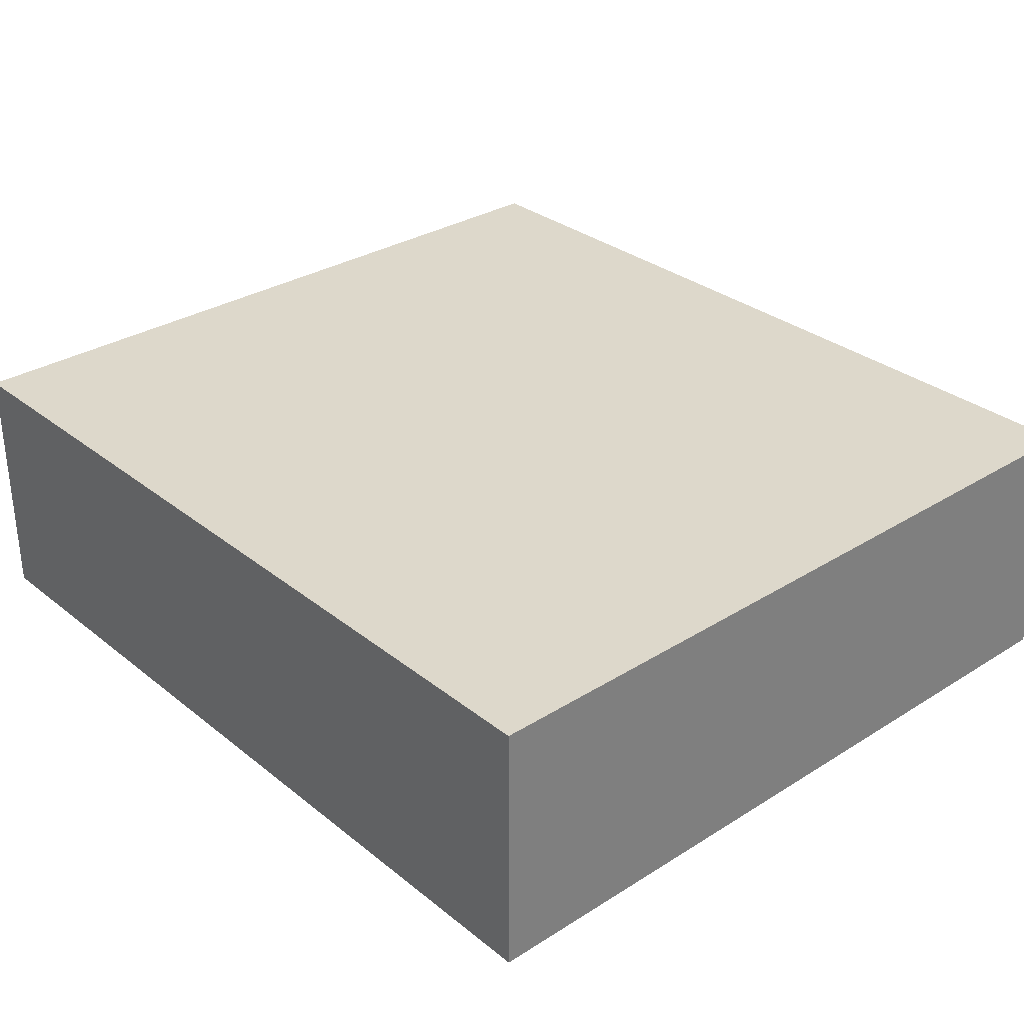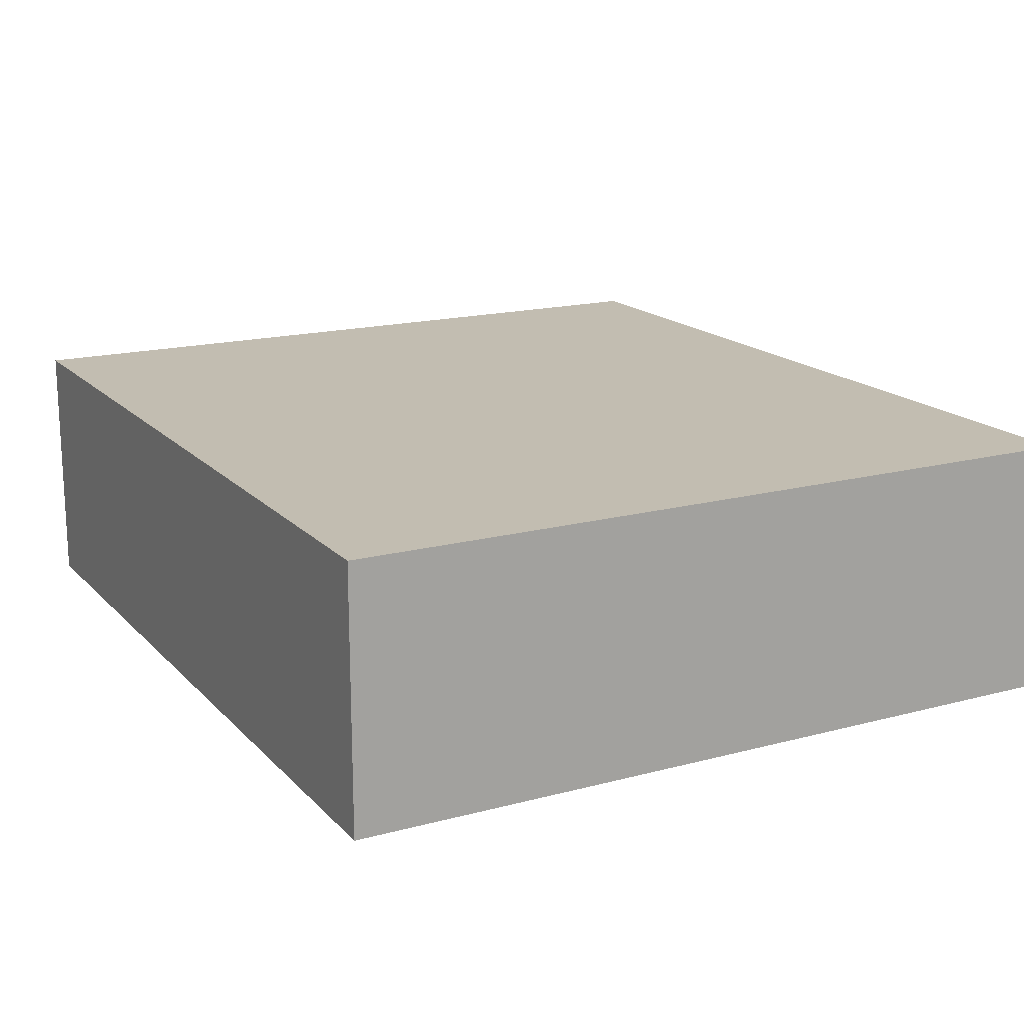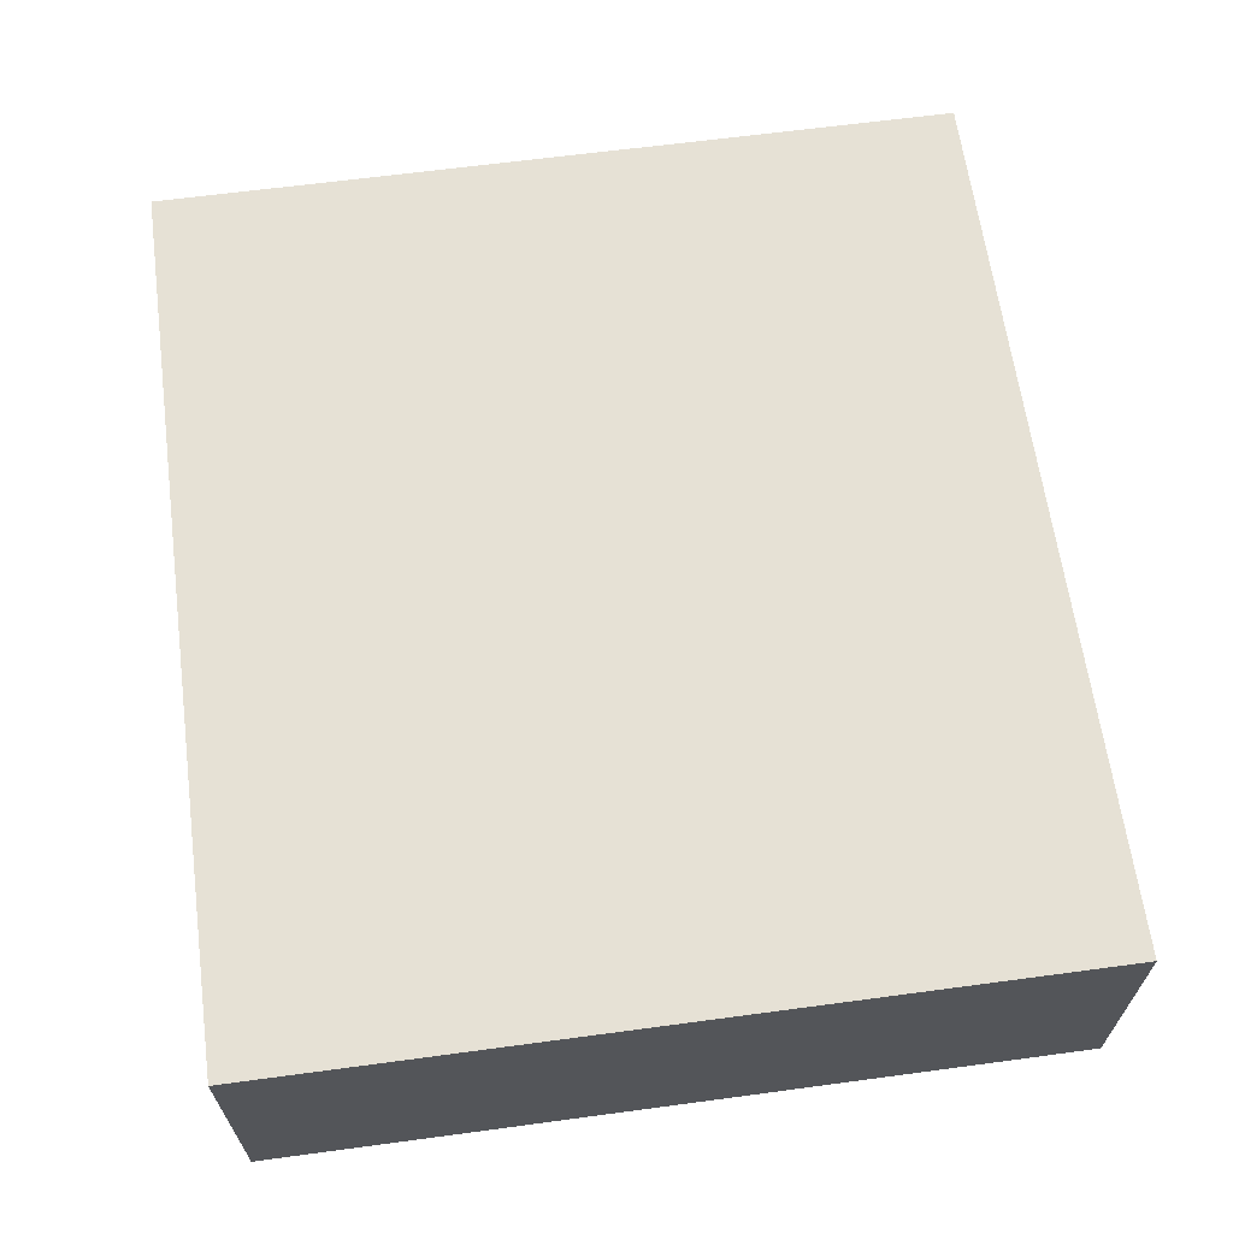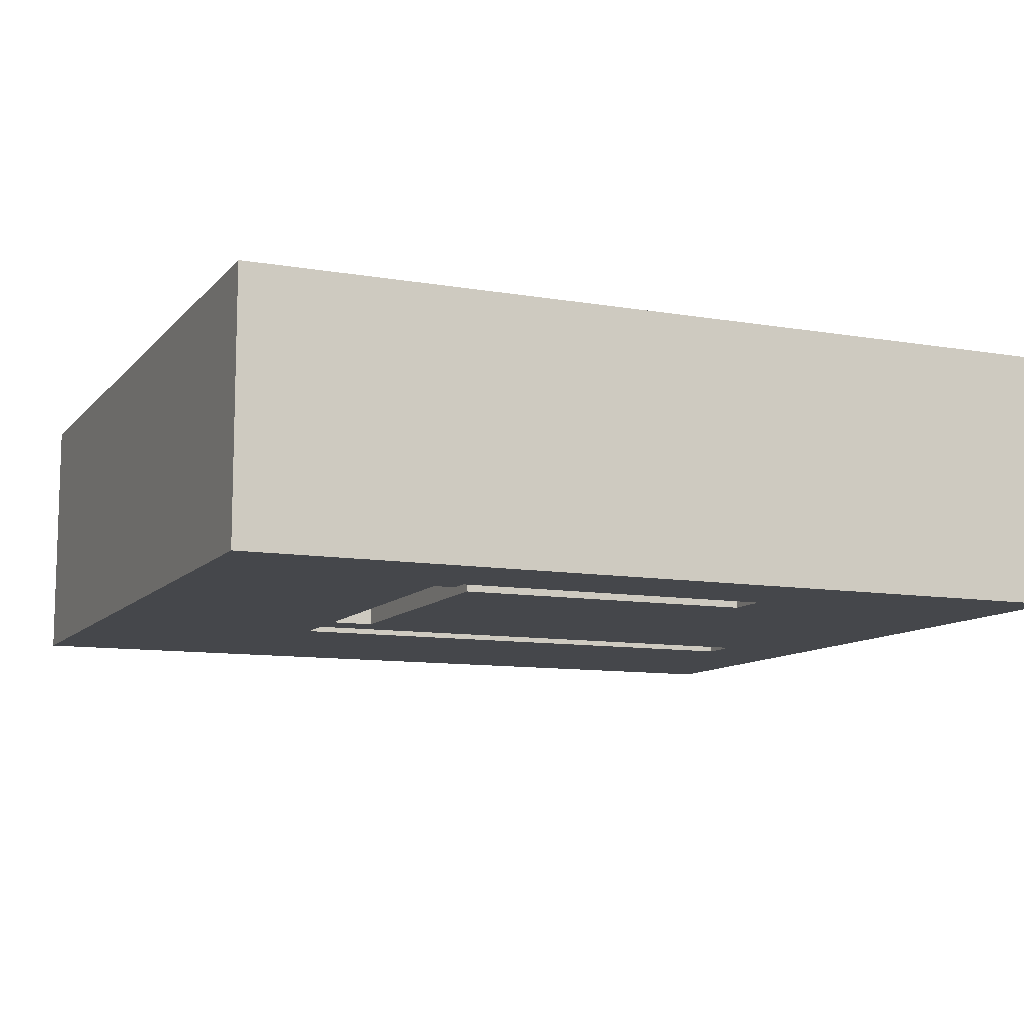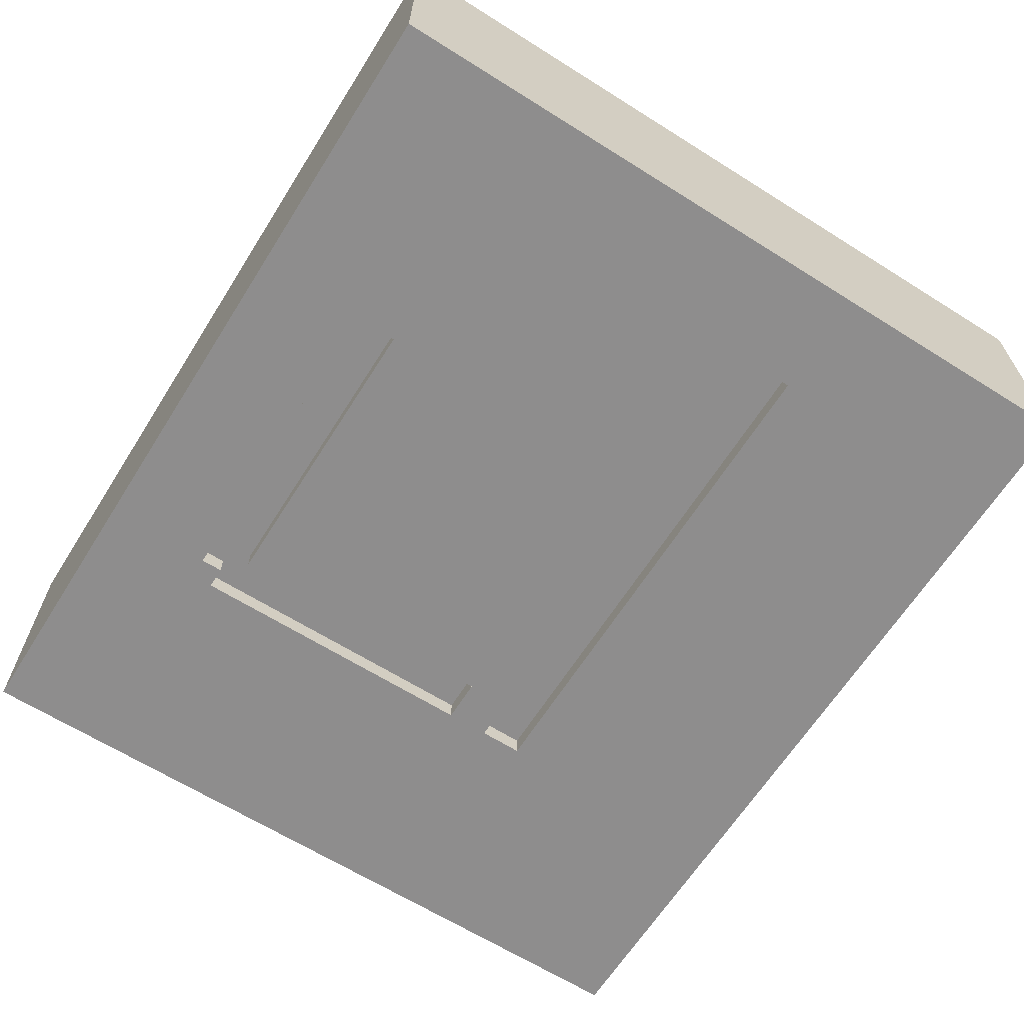
<metadata>
{"format":"obj","ext":"obj","renderer":"f3d","projection":"perspective","resolution":1024,"background":"white","views":[{"elev":31.2,"azim":48.3,"up":"+Y"},{"elev":17.0,"azim":-118.2,"up":"+Y"},{"elev":64.3,"azim":-97.7,"up":"+Y"},{"elev":-10.3,"azim":-23.5,"up":"+Y"},{"elev":-64.7,"azim":57.7,"up":"+Y"}]}
</metadata>
<code>
o
v -20 -4 0
v -20 8 0
v -20 -4 36
v -20 8 36
v -7 -4 16
v -7 -3 16
v -7 -4 29
v -7 -3 29
v 7 -4 29
v 7 -3 29
v 7 -4 31
v 7 -3 31
v 15 -4 12
v 15 -3 12
v 15 -4 14
v 15 -3 14
v -9 -4 12
v -9 -3 12
v -9 -4 14
v -9 -3 14
v -9 -4 16
v -9 -3 16
v -9 -4 30
v -9 -3 30
v -8 -4 30
v -8 -3 30
v -8 -4 31
v -8 -3 31
v 20 -4 0
v 20 8 0
v 20 -4 36
v 20 8 36
v -20 -4 0
v -20 -4 36
v -9 -4 12
v -9 -4 14
v -9 -4 16
v -9 -4 30
v -8 -4 30
v -8 -4 31
v -7 -4 16
v -7 -4 29
v 7 -4 29
v 7 -4 31
v 15 -4 12
v 15 -4 14
v 20 -4 0
v 20 -4 36
v -9 -3 12
v -9 -3 14
v -9 -3 16
v -9 -3 30
v -8 -3 30
v -8 -3 31
v -7 -3 16
v -7 -3 29
v 7 -3 29
v 7 -3 31
v 15 -3 12
v 15 -3 14
v -20 8 0
v -20 8 36
v 20 8 0
v 20 8 36
v -20 -4 0
v 20 -4 0
v -20 8 0
v 20 8 0
v -9 -4 14
v 15 -4 14
v -9 -3 14
v 15 -3 14
v -9 -4 30
v -8 -4 30
v -9 -3 30
v -8 -3 30
v -8 -4 31
v 7 -4 31
v -8 -3 31
v 7 -3 31
v -9 -4 12
v 15 -4 12
v -9 -3 12
v 15 -3 12
v -9 -4 16
v -7 -4 16
v -9 -3 16
v -7 -3 16
v -7 -4 29
v 7 -4 29
v -7 -3 29
v 7 -3 29
v -20 -4 36
v 20 -4 36
v -20 8 36
v 20 8 36
f 3 2 1
f 4 2 3
f 7 6 5
f 8 6 7
f 11 10 9
f 12 10 11
f 15 14 13
f 16 14 15
f 17 18 19
f 19 18 20
f 21 22 23
f 23 22 24
f 25 26 27
f 27 26 28
f 29 30 31
f 31 30 32
f 35 34 33
f 36 34 35
f 37 34 36
f 38 34 37
f 39 34 38
f 40 34 39
f 41 37 36
f 43 42 41
f 44 34 40
f 45 35 33
f 46 44 43
f 46 43 41
f 46 41 36
f 47 45 33
f 47 46 45
f 48 44 46
f 48 46 47
f 48 34 44
f 53 52 51
f 55 53 51
f 55 54 53
f 56 54 55
f 57 54 56
f 58 54 57
f 59 50 49
f 60 50 59
f 61 62 63
f 63 62 64
f 67 66 65
f 68 66 67
f 71 70 69
f 72 70 71
f 75 74 73
f 76 74 75
f 79 78 77
f 80 78 79
f 81 82 83
f 83 82 84
f 85 86 87
f 87 86 88
f 89 90 91
f 91 90 92
f 93 94 95
f 95 94 96

</code>
